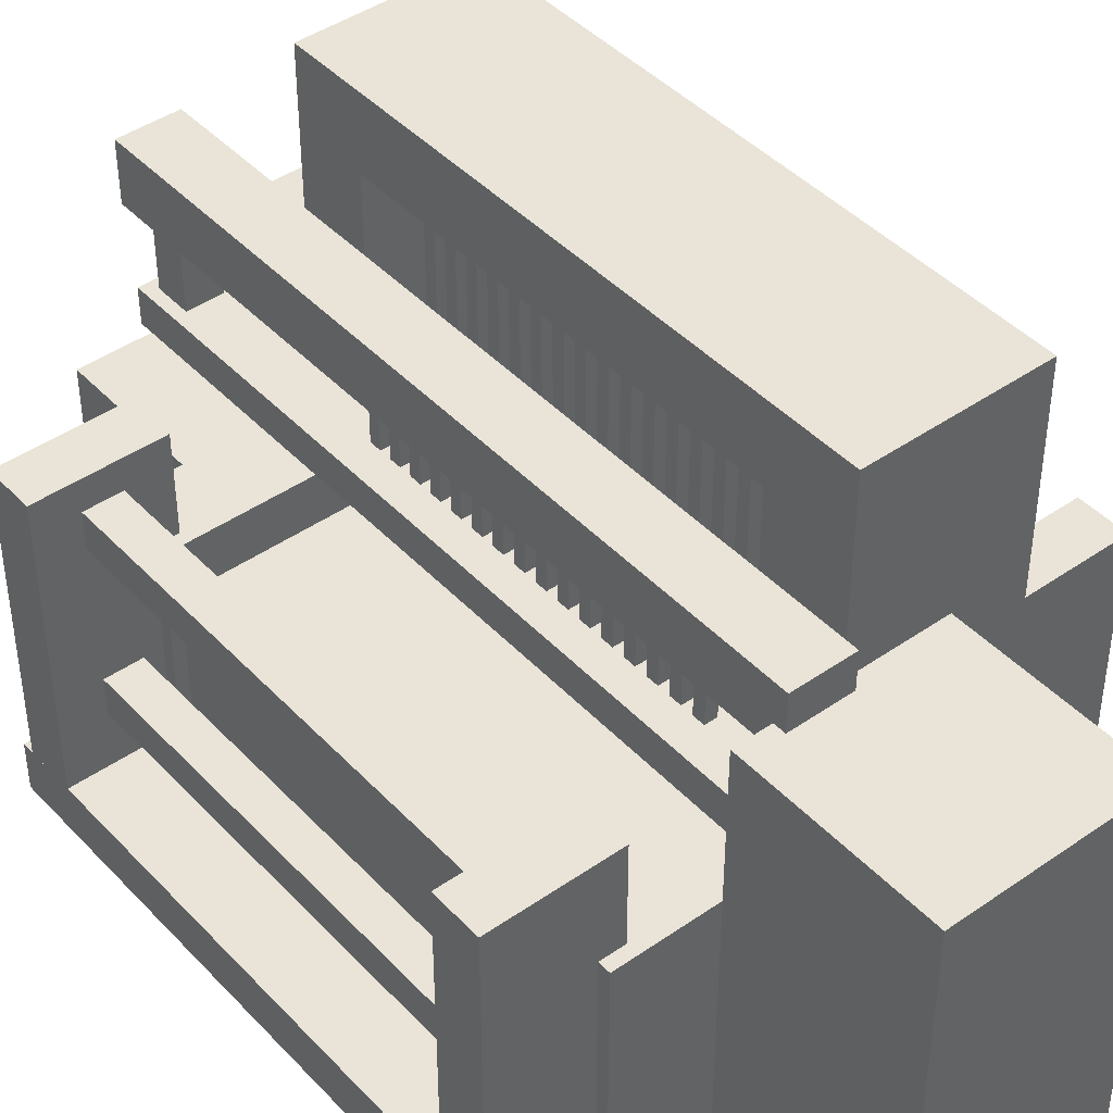
<metadata>
{"format":"obj","ext":"obj","renderer":"f3d","projection":"perspective","resolution":1024,"background":"white","views":[{"elev":43.4,"azim":140.6,"up":"+Y"}]}
</metadata>
<code>
o control
v 0 1 3
v 0 1 2
v 0 0 3
v 0 0 2
v -2 1 2
v -2 1 3
v -2 0 2
v -2 0 3
f 4 7 5 2
f 3 4 2 1
f 8 3 1 6
f 7 8 6 5
f 6 1 2 5
f 7 4 3 8
o plug
v 0 2 -1
v 0 2 -2
v 0 0 -1
v 0 0 -2
v -1 2 -2
v -1 2 -1
v -1 0 -2
v -1 0 -1
f 12 15 13 10
f 11 12 10 9
f 16 11 9 14
f 15 16 14 13
f 14 9 10 13
f 15 12 11 16
o base
v 1 0.25 2
v 1 0.25 -1
v 1 0 2
v 1 0 -1
v -2 0.25 -1
v -2 0.25 2
v -2 0 -1
v -2 0 2
f 20 23 21 18
f 19 20 18 17
f 24 19 17 22
f 23 24 22 21
f 22 17 18 21
f 23 20 19 24
o rackside1
v 1 1.75 1.938
v 1 1.75 1.688
v 1 0.25 1.938
v 1 0.25 1.688
v 0.375 1.75 1.688
v 0.375 1.75 1.938
v 0.375 0.25 1.688
v 0.375 0.25 1.938
f 28 31 29 26
f 27 28 26 25
f 32 27 25 30
f 31 32 30 29
f 30 25 26 29
f 31 28 27 32
o rackside2
v 0.375 1.75 -0.9375
v 0.375 1.75 -0.6875
v 0.375 0.25 -0.9375
v 0.375 0.25 -0.6875
v 1 1.75 -0.6875
v 1 1.75 -0.9375
v 1 0.25 -0.6875
v 1 0.25 -0.9375
f 36 39 37 34
f 35 36 34 33
f 40 35 33 38
f 39 40 38 37
f 38 33 34 37
f 39 36 35 40
o rackside3
v -1.969 1.75 -0.9375
v -1.969 1.75 -0.6875
v -1.969 0.25 -0.9375
v -1.969 0.25 -0.6875
v -1.344 1.75 -0.6875
v -1.344 1.75 -0.9375
v -1.344 0.25 -0.6875
v -1.344 0.25 -0.9375
f 44 47 45 42
f 43 44 42 41
f 48 43 41 46
f 47 48 46 45
f 46 41 42 45
f 47 44 43 48
o rackside4
v -1.344 1.75 1.938
v -1.344 1.75 1.688
v -1.344 0.25 1.938
v -1.344 0.25 1.688
v -1.969 1.75 1.688
v -1.969 1.75 1.938
v -1.969 0.25 1.688
v -1.969 0.25 1.938
f 52 55 53 50
f 51 52 50 49
f 56 51 49 54
f 55 56 54 53
f 54 49 50 53
f 55 52 51 56
o rod1
v -1.531 1.594 1.688
v -1.531 1.594 -0.6875
v -1.531 1.406 1.688
v -1.531 1.406 -0.6875
v -1.719 1.594 -0.6875
v -1.719 1.594 1.688
v -1.719 1.406 -0.6875
v -1.719 1.406 1.688
f 60 63 61 58
f 59 60 58 57
f 64 59 57 62
f 63 64 62 61
f 62 57 58 61
f 63 60 59 64
o rod2
v -1.594 0.7188 1.688
v -1.594 0.7188 -0.6875
v -1.594 0.5312 1.688
v -1.594 0.5312 -0.6875
v -1.781 0.7188 -0.6875
v -1.781 0.7188 1.688
v -1.781 0.5312 -0.6875
v -1.781 0.5312 1.688
f 68 71 69 66
f 67 68 66 65
f 72 67 65 70
f 71 72 70 69
f 70 65 66 69
f 71 68 67 72
o rod3
v 0.7812 0.7188 1.688
v 0.7812 0.7188 -0.6875
v 0.7812 0.5312 1.688
v 0.7812 0.5312 -0.6875
v 0.5938 0.7188 -0.6875
v 0.5938 0.7188 1.688
v 0.5938 0.5312 -0.6875
v 0.5938 0.5312 1.688
f 76 79 77 74
f 75 76 74 73
f 80 75 73 78
f 79 80 78 77
f 78 73 74 77
f 79 76 75 80
o rod4
v 0.7812 1.594 1.688
v 0.7812 1.594 -0.6875
v 0.7812 1.406 1.688
v 0.7812 1.406 -0.6875
v 0.5938 1.594 -0.6875
v 0.5938 1.594 1.688
v 0.5938 1.406 -0.6875
v 0.5938 1.406 1.688
f 84 87 85 82
f 83 84 82 81
f 88 83 81 86
f 87 88 86 85
f 86 81 82 85
f 87 84 83 88
o teeth1
v -0.375 1.875 1.469
v -0.375 1.875 1.406
v -0.375 1.438 1.469
v -0.375 1.438 1.406
v -0.4375 1.875 1.406
v -0.4375 1.875 1.469
v -0.4375 1.438 1.406
v -0.4375 1.438 1.469
f 92 95 93 90
f 91 92 90 89
f 96 91 89 94
f 95 96 94 93
f 94 89 90 93
f 95 92 91 96
o teeth2
v -0.375 1.875 1.344
v -0.375 1.875 1.281
v -0.375 1.438 1.344
v -0.375 1.438 1.281
v -0.4375 1.875 1.281
v -0.4375 1.875 1.344
v -0.4375 1.438 1.281
v -0.4375 1.438 1.344
f 100 103 101 98
f 99 100 98 97
f 104 99 97 102
f 103 104 102 101
f 102 97 98 101
f 103 100 99 104
o teeth3
v -0.375 1.875 1.094
v -0.375 1.875 1.031
v -0.375 1.438 1.094
v -0.375 1.438 1.031
v -0.4375 1.875 1.031
v -0.4375 1.875 1.094
v -0.4375 1.438 1.031
v -0.4375 1.438 1.094
f 108 111 109 106
f 107 108 106 105
f 112 107 105 110
f 111 112 110 109
f 110 105 106 109
f 111 108 107 112
o teeth4
v -0.375 1.875 1.219
v -0.375 1.875 1.156
v -0.375 1.438 1.219
v -0.375 1.438 1.156
v -0.4375 1.875 1.156
v -0.4375 1.875 1.219
v -0.4375 1.438 1.156
v -0.4375 1.438 1.219
f 116 119 117 114
f 115 116 114 113
f 120 115 113 118
f 119 120 118 117
f 118 113 114 117
f 119 116 115 120
o teeth5
v -0.375 1.875 0.5938
v -0.375 1.875 0.5312
v -0.375 1.438 0.5938
v -0.375 1.438 0.5312
v -0.4375 1.875 0.5312
v -0.4375 1.875 0.5938
v -0.4375 1.438 0.5312
v -0.4375 1.438 0.5938
f 124 127 125 122
f 123 124 122 121
f 128 123 121 126
f 127 128 126 125
f 126 121 122 125
f 127 124 123 128
o teeth6
v -0.375 1.875 0.7188
v -0.375 1.875 0.6562
v -0.375 1.438 0.7188
v -0.375 1.438 0.6562
v -0.4375 1.875 0.6562
v -0.4375 1.875 0.7188
v -0.4375 1.438 0.6562
v -0.4375 1.438 0.7188
f 132 135 133 130
f 131 132 130 129
f 136 131 129 134
f 135 136 134 133
f 134 129 130 133
f 135 132 131 136
o teeth7
v -0.375 1.875 0.8438
v -0.375 1.875 0.7812
v -0.375 1.438 0.8438
v -0.375 1.438 0.7812
v -0.4375 1.875 0.7812
v -0.4375 1.875 0.8438
v -0.4375 1.438 0.7812
v -0.4375 1.438 0.8438
f 140 143 141 138
f 139 140 138 137
f 144 139 137 142
f 143 144 142 141
f 142 137 138 141
f 143 140 139 144
o teeth8
v -0.375 1.875 0.9688
v -0.375 1.875 0.9062
v -0.375 1.438 0.9688
v -0.375 1.438 0.9062
v -0.4375 1.875 0.9062
v -0.4375 1.875 0.9688
v -0.4375 1.438 0.9062
v -0.4375 1.438 0.9688
f 148 151 149 146
f 147 148 146 145
f 152 147 145 150
f 151 152 150 149
f 150 145 146 149
f 151 148 147 152
o teeth9
v -0.375 1.875 -0.4062
v -0.375 1.875 -0.4688
v -0.375 1.438 -0.4062
v -0.375 1.438 -0.4688
v -0.4375 1.875 -0.4688
v -0.4375 1.875 -0.4062
v -0.4375 1.438 -0.4688
v -0.4375 1.438 -0.4062
f 156 159 157 154
f 155 156 154 153
f 160 155 153 158
f 159 160 158 157
f 158 153 154 157
f 159 156 155 160
o teeth10
v -0.375 1.875 -0.2812
v -0.375 1.875 -0.3438
v -0.375 1.438 -0.2812
v -0.375 1.438 -0.3438
v -0.4375 1.875 -0.3438
v -0.4375 1.875 -0.2812
v -0.4375 1.438 -0.3438
v -0.4375 1.438 -0.2812
f 164 167 165 162
f 163 164 162 161
f 168 163 161 166
f 167 168 166 165
f 166 161 162 165
f 167 164 163 168
o teeth11
v -0.375 1.875 -0.1562
v -0.375 1.875 -0.2188
v -0.375 1.438 -0.1562
v -0.375 1.438 -0.2188
v -0.4375 1.875 -0.2188
v -0.4375 1.875 -0.1562
v -0.4375 1.438 -0.2188
v -0.4375 1.438 -0.1562
f 172 175 173 170
f 171 172 170 169
f 176 171 169 174
f 175 176 174 173
f 174 169 170 173
f 175 172 171 176
o teeth12
v -0.375 1.875 -0.03125
v -0.375 1.875 -0.09375
v -0.375 1.438 -0.03125
v -0.375 1.438 -0.09375
v -0.4375 1.875 -0.09375
v -0.4375 1.875 -0.03125
v -0.4375 1.438 -0.09375
v -0.4375 1.438 -0.03125
f 180 183 181 178
f 179 180 178 177
f 184 179 177 182
f 183 184 182 181
f 182 177 178 181
f 183 180 179 184
o teeth13
v -0.375 1.875 0.4688
v -0.375 1.875 0.4062
v -0.375 1.438 0.4688
v -0.375 1.438 0.4062
v -0.4375 1.875 0.4062
v -0.4375 1.875 0.4688
v -0.4375 1.438 0.4062
v -0.4375 1.438 0.4688
f 188 191 189 186
f 187 188 186 185
f 192 187 185 190
f 191 192 190 189
f 190 185 186 189
f 191 188 187 192
o teeth14
v -0.375 1.875 0.3438
v -0.375 1.875 0.2812
v -0.375 1.438 0.3438
v -0.375 1.438 0.2812
v -0.4375 1.875 0.2812
v -0.4375 1.875 0.3438
v -0.4375 1.438 0.2812
v -0.4375 1.438 0.3438
f 196 199 197 194
f 195 196 194 193
f 200 195 193 198
f 199 200 198 197
f 198 193 194 197
f 199 196 195 200
o teeth15
v -0.375 1.875 0.09375
v -0.375 1.875 0.03125
v -0.375 1.438 0.09375
v -0.375 1.438 0.03125
v -0.4375 1.875 0.03125
v -0.4375 1.875 0.09375
v -0.4375 1.438 0.03125
v -0.4375 1.438 0.09375
f 204 207 205 202
f 203 204 202 201
f 208 203 201 206
f 207 208 206 205
f 206 201 202 205
f 207 204 203 208
o teeth16
v -0.375 1.875 0.2188
v -0.375 1.875 0.1562
v -0.375 1.438 0.2188
v -0.375 1.438 0.1562
v -0.4375 1.875 0.1562
v -0.4375 1.875 0.2188
v -0.4375 1.438 0.1562
v -0.4375 1.438 0.2188
f 212 215 213 210
f 211 212 210 209
f 216 211 209 214
f 215 216 214 213
f 214 209 210 213
f 215 212 211 216
o woodrackbase
v -0.2188 1.438 2.812
v -0.2188 1.438 -1.062
v -0.2188 1.25 2.812
v -0.2188 1.25 -1.062
v -0.5312 1.438 -1.062
v -0.5312 1.438 2.812
v -0.5312 1.25 -1.062
v -0.5312 1.25 2.812
f 220 223 221 218
f 219 220 218 217
f 224 219 217 222
f 223 224 222 221
f 222 217 218 221
f 223 220 219 224
o wodrackside1
v -0.2812 1.875 2.75
v -0.2812 1.875 2.562
v -0.2812 1.438 2.75
v -0.2812 1.438 2.562
v -0.4688 1.875 2.562
v -0.4688 1.875 2.75
v -0.4688 1.438 2.562
v -0.4688 1.438 2.75
f 228 231 229 226
f 227 228 226 225
f 232 227 225 230
f 231 232 230 229
f 230 225 226 229
f 231 228 227 232
o wodrackside2
v -0.2812 1.875 -0.8125
v -0.2812 1.875 -1
v -0.2812 1.438 -0.8125
v -0.2812 1.438 -1
v -0.4688 1.875 -1
v -0.4688 1.875 -0.8125
v -0.4688 1.438 -1
v -0.4688 1.438 -0.8125
f 236 239 237 234
f 235 236 234 233
f 240 235 233 238
f 239 240 238 237
f 238 233 234 237
f 239 236 235 240
o woodracktop
v -0.1875 2.188 2.812
v -0.1875 2.188 -1.062
v -0.1875 1.875 2.812
v -0.1875 1.875 -1.062
v -0.5 2.188 -1.062
v -0.5 2.188 2.812
v -0.5 1.875 -1.062
v -0.5 1.875 2.812
f 244 247 245 242
f 243 244 242 241
f 248 243 241 246
f 247 248 246 245
f 246 241 242 245
f 247 244 243 248
o rackslide1
v 0.5 1.25 2
v 0.5 1.25 1.625
v 0.5 0.25 2
v 0.5 0.25 1.625
v -0.5 1.25 1.625
v -0.5 1.25 2
v -0.5 0.25 1.625
v -0.5 0.25 2
f 252 255 253 250
f 251 252 250 249
f 256 251 249 254
f 255 256 254 253
f 254 249 250 253
f 255 252 251 256
o rackslide2
v 0.5 1.25 -0.625
v 0.5 1.25 -1
v 0.5 0.25 -0.625
v 0.5 0.25 -1
v -0.5 1.25 -1
v -0.5 1.25 -0.625
v -0.5 0.25 -1
v -0.5 0.25 -0.625
f 260 263 261 258
f 259 260 258 257
f 264 259 257 262
f 263 264 262 261
f 262 257 258 261
f 263 260 259 264
o holder
v -0.5938 1.812 2.625
v -0.5938 1.812 2
v -0.5938 1.438 2.625
v -0.5938 1.438 2
v -0.9688 1.812 2
v -0.9688 1.812 2.625
v -0.9688 1.438 2
v -0.9688 1.438 2.625
f 268 271 269 266
f 267 268 266 265
f 272 267 265 270
f 271 272 270 269
f 270 265 266 269
f 271 268 267 272
o teetha1
v -0.6875 2.562 0
v -0.6875 2.562 -0.0625
v -0.6875 1.562 0
v -0.6875 1.562 -0.0625
v -0.75 2.562 -0.0625
v -0.75 2.562 0
v -0.75 1.562 -0.0625
v -0.75 1.562 0
f 276 279 277 274
f 275 276 274 273
f 280 275 273 278
f 279 280 278 277
f 278 273 274 277
f 279 276 275 280
o teetha2
v -0.6875 2.562 -0.125
v -0.6875 2.562 -0.1875
v -0.6875 1.562 -0.125
v -0.6875 1.562 -0.1875
v -0.75 2.562 -0.1875
v -0.75 2.562 -0.125
v -0.75 1.562 -0.1875
v -0.75 1.562 -0.125
f 284 287 285 282
f 283 284 282 281
f 288 283 281 286
f 287 288 286 285
f 286 281 282 285
f 287 284 283 288
o teetha3
v -0.6875 2.562 -0.375
v -0.6875 2.562 -0.4375
v -0.6875 1.562 -0.375
v -0.6875 1.562 -0.4375
v -0.75 2.562 -0.4375
v -0.75 2.562 -0.375
v -0.75 1.562 -0.4375
v -0.75 1.562 -0.375
f 292 295 293 290
f 291 292 290 289
f 296 291 289 294
f 295 296 294 293
f 294 289 290 293
f 295 292 291 296
o teetha4
v -0.6875 2.562 -0.25
v -0.6875 2.562 -0.3125
v -0.6875 1.562 -0.25
v -0.6875 1.562 -0.3125
v -0.75 2.562 -0.3125
v -0.75 2.562 -0.25
v -0.75 1.562 -0.3125
v -0.75 1.562 -0.25
f 300 303 301 298
f 299 300 298 297
f 304 299 297 302
f 303 304 302 301
f 302 297 298 301
f 303 300 299 304
o teetha5
v -0.6875 2.562 0.125
v -0.6875 2.562 0.0625
v -0.6875 1.562 0.125
v -0.6875 1.562 0.0625
v -0.75 2.562 0.0625
v -0.75 2.562 0.125
v -0.75 1.562 0.0625
v -0.75 1.562 0.125
f 308 311 309 306
f 307 308 306 305
f 312 307 305 310
f 311 312 310 309
f 310 305 306 309
f 311 308 307 312
o teetha6
v -0.6875 2.562 0.25
v -0.6875 2.562 0.1875
v -0.6875 1.562 0.25
v -0.6875 1.562 0.1875
v -0.75 2.562 0.1875
v -0.75 2.562 0.25
v -0.75 1.562 0.1875
v -0.75 1.562 0.25
f 316 319 317 314
f 315 316 314 313
f 320 315 313 318
f 319 320 318 317
f 318 313 314 317
f 319 316 315 320
o teetha7
v -0.6875 2.562 0.375
v -0.6875 2.562 0.3125
v -0.6875 1.562 0.375
v -0.6875 1.562 0.3125
v -0.75 2.562 0.3125
v -0.75 2.562 0.375
v -0.75 1.562 0.3125
v -0.75 1.562 0.375
f 324 327 325 322
f 323 324 322 321
f 328 323 321 326
f 327 328 326 325
f 326 321 322 325
f 327 324 323 328
o teetha8
v -0.6875 2.562 0.5
v -0.6875 2.562 0.4375
v -0.6875 1.562 0.5
v -0.6875 1.562 0.4375
v -0.75 2.562 0.4375
v -0.75 2.562 0.5
v -0.75 1.562 0.4375
v -0.75 1.562 0.5
f 332 335 333 330
f 331 332 330 329
f 336 331 329 334
f 335 336 334 333
f 334 329 330 333
f 335 332 331 336
o teetha9
v -0.6875 2.562 1.125
v -0.6875 2.562 1.062
v -0.6875 1.562 1.125
v -0.6875 1.562 1.062
v -0.75 2.562 1.062
v -0.75 2.562 1.125
v -0.75 1.562 1.062
v -0.75 1.562 1.125
f 340 343 341 338
f 339 340 338 337
f 344 339 337 342
f 343 344 342 341
f 342 337 338 341
f 343 340 339 344
o teetha10
v -0.6875 2.562 1.25
v -0.6875 2.562 1.187
v -0.6875 1.562 1.25
v -0.6875 1.562 1.187
v -0.75 2.562 1.187
v -0.75 2.562 1.25
v -0.75 1.562 1.187
v -0.75 1.562 1.25
f 348 351 349 346
f 347 348 346 345
f 352 347 345 350
f 351 352 350 349
f 350 345 346 349
f 351 348 347 352
o teetha11
v -0.6875 2.562 1.375
v -0.6875 2.562 1.312
v -0.6875 1.562 1.375
v -0.6875 1.562 1.312
v -0.75 2.562 1.312
v -0.75 2.562 1.375
v -0.75 1.562 1.312
v -0.75 1.562 1.375
f 356 359 357 354
f 355 356 354 353
f 360 355 353 358
f 359 360 358 357
f 358 353 354 357
f 359 356 355 360
o teetha12
v -0.6875 2.562 1.5
v -0.6875 2.562 1.438
v -0.6875 1.562 1.5
v -0.6875 1.562 1.438
v -0.75 2.562 1.438
v -0.75 2.562 1.5
v -0.75 1.562 1.438
v -0.75 1.562 1.5
f 364 367 365 362
f 363 364 362 361
f 368 363 361 366
f 367 368 366 365
f 366 361 362 365
f 367 364 363 368
o teetha13
v -0.6875 2.562 0.625
v -0.6875 2.562 0.5625
v -0.6875 1.562 0.625
v -0.6875 1.562 0.5625
v -0.75 2.562 0.5625
v -0.75 2.562 0.625
v -0.75 1.562 0.5625
v -0.75 1.562 0.625
f 372 375 373 370
f 371 372 370 369
f 376 371 369 374
f 375 376 374 373
f 374 369 370 373
f 375 372 371 376
o teetha14
v -0.6875 2.562 0.75
v -0.6875 2.562 0.6875
v -0.6875 1.562 0.75
v -0.6875 1.562 0.6875
v -0.75 2.562 0.6875
v -0.75 2.562 0.75
v -0.75 1.562 0.6875
v -0.75 1.562 0.75
f 380 383 381 378
f 379 380 378 377
f 384 379 377 382
f 383 384 382 381
f 382 377 378 381
f 383 380 379 384
o teetha15
v -0.6875 2.562 0.875
v -0.6875 2.562 0.8125
v -0.6875 1.562 0.875
v -0.6875 1.562 0.8125
v -0.75 2.562 0.8125
v -0.75 2.562 0.875
v -0.75 1.562 0.8125
v -0.75 1.562 0.875
f 388 391 389 386
f 387 388 386 385
f 392 387 385 390
f 391 392 390 389
f 390 385 386 389
f 391 388 387 392
o teetha16
v -0.6875 2.562 1
v -0.6875 2.562 0.9375
v -0.6875 1.562 1
v -0.6875 1.562 0.9375
v -0.75 2.562 0.9375
v -0.75 2.562 1
v -0.75 1.562 0.9375
v -0.75 1.562 1
f 396 399 397 394
f 395 396 394 393
f 400 395 393 398
f 399 400 398 397
f 398 393 394 397
f 399 396 395 400
o teethb1
v -0.9531 2.25 0.9375
v -0.9531 2.25 0.875
v -0.9531 1.125 0.9375
v -0.9531 1.125 0.875
v -1.016 2.25 0.875
v -1.016 2.25 0.9375
v -1.016 1.125 0.875
v -1.016 1.125 0.9375
f 404 407 405 402
f 403 404 402 401
f 408 403 401 406
f 407 408 406 405
f 406 401 402 405
f 407 404 403 408
o teethb2
v -0.9531 2.25 -0.0625
v -0.9531 2.25 -0.125
v -0.9531 1.125 -0.0625
v -0.9531 1.125 -0.125
v -1.016 2.25 -0.125
v -1.016 2.25 -0.0625
v -1.016 1.125 -0.125
v -1.016 1.125 -0.0625
f 412 415 413 410
f 411 412 410 409
f 416 411 409 414
f 415 416 414 413
f 414 409 410 413
f 415 412 411 416
o teethb3
v -0.9531 2.25 -0.1875
v -0.9531 2.25 -0.25
v -0.9531 1.125 -0.1875
v -0.9531 1.125 -0.25
v -1.016 2.25 -0.25
v -1.016 2.25 -0.1875
v -1.016 1.125 -0.25
v -1.016 1.125 -0.1875
f 420 423 421 418
f 419 420 418 417
f 424 419 417 422
f 423 424 422 421
f 422 417 418 421
f 423 420 419 424
o teethb4
v -0.9531 2.25 -0.4375
v -0.9531 2.25 -0.5
v -0.9531 1.125 -0.4375
v -0.9531 1.125 -0.5
v -1.016 2.25 -0.5
v -1.016 2.25 -0.4375
v -1.016 1.125 -0.5
v -1.016 1.125 -0.4375
f 428 431 429 426
f 427 428 426 425
f 432 427 425 430
f 431 432 430 429
f 430 425 426 429
f 431 428 427 432
o teethb5
v -0.9531 2.25 -0.3125
v -0.9531 2.25 -0.375
v -0.9531 1.125 -0.3125
v -0.9531 1.125 -0.375
v -1.016 2.25 -0.375
v -1.016 2.25 -0.3125
v -1.016 1.125 -0.375
v -1.016 1.125 -0.3125
f 436 439 437 434
f 435 436 434 433
f 440 435 433 438
f 439 440 438 437
f 438 433 434 437
f 439 436 435 440
o teethb6
v -0.9531 2.25 0.0625
v -0.9531 2.25 -4.441e-16
v -0.9531 1.125 0.0625
v -0.9531 1.125 -4.441e-16
v -1.016 2.25 -4.441e-16
v -1.016 2.25 0.0625
v -1.016 1.125 -4.441e-16
v -1.016 1.125 0.0625
f 444 447 445 442
f 443 444 442 441
f 448 443 441 446
f 447 448 446 445
f 446 441 442 445
f 447 444 443 448
o teethb7
v -0.9531 2.25 0.1875
v -0.9531 2.25 0.125
v -0.9531 1.125 0.1875
v -0.9531 1.125 0.125
v -1.016 2.25 0.125
v -1.016 2.25 0.1875
v -1.016 1.125 0.125
v -1.016 1.125 0.1875
f 452 455 453 450
f 451 452 450 449
f 456 451 449 454
f 455 456 454 453
f 454 449 450 453
f 455 452 451 456
o teethb8
v -0.9531 2.25 0.3125
v -0.9531 2.25 0.25
v -0.9531 1.125 0.3125
v -0.9531 1.125 0.25
v -1.016 2.25 0.25
v -1.016 2.25 0.3125
v -1.016 1.125 0.25
v -1.016 1.125 0.3125
f 460 463 461 458
f 459 460 458 457
f 464 459 457 462
f 463 464 462 461
f 462 457 458 461
f 463 460 459 464
o teethb9
v -0.9531 2.25 0.4375
v -0.9531 2.25 0.375
v -0.9531 1.125 0.4375
v -0.9531 1.125 0.375
v -1.016 2.25 0.375
v -1.016 2.25 0.4375
v -1.016 1.125 0.375
v -1.016 1.125 0.4375
f 468 471 469 466
f 467 468 466 465
f 472 467 465 470
f 471 472 470 469
f 470 465 466 469
f 471 468 467 472
o teethb10
v -0.9531 2.25 1.062
v -0.9531 2.25 1
v -0.9531 1.125 1.062
v -0.9531 1.125 1
v -1.016 2.25 1
v -1.016 2.25 1.062
v -1.016 1.125 1
v -1.016 1.125 1.062
f 476 479 477 474
f 475 476 474 473
f 480 475 473 478
f 479 480 478 477
f 478 473 474 477
f 479 476 475 480
o teethb11
v -0.9531 2.25 1.187
v -0.9531 2.25 1.125
v -0.9531 1.125 1.187
v -0.9531 1.125 1.125
v -1.016 2.25 1.125
v -1.016 2.25 1.187
v -1.016 1.125 1.125
v -1.016 1.125 1.187
f 484 487 485 482
f 483 484 482 481
f 488 483 481 486
f 487 488 486 485
f 486 481 482 485
f 487 484 483 488
o teethb12
v -0.9531 2.25 1.312
v -0.9531 2.25 1.25
v -0.9531 1.125 1.312
v -0.9531 1.125 1.25
v -1.016 2.25 1.25
v -1.016 2.25 1.312
v -1.016 1.125 1.25
v -1.016 1.125 1.312
f 492 495 493 490
f 491 492 490 489
f 496 491 489 494
f 495 496 494 493
f 494 489 490 493
f 495 492 491 496
o teethb13
v -0.9531 2.25 1.438
v -0.9531 2.25 1.375
v -0.9531 1.125 1.438
v -0.9531 1.125 1.375
v -1.016 2.25 1.375
v -1.016 2.25 1.438
v -1.016 1.125 1.375
v -1.016 1.125 1.438
f 500 503 501 498
f 499 500 498 497
f 504 499 497 502
f 503 504 502 501
f 502 497 498 501
f 503 500 499 504
o teethb14
v -0.9531 2.25 0.5625
v -0.9531 2.25 0.5
v -0.9531 1.125 0.5625
v -0.9531 1.125 0.5
v -1.016 2.25 0.5
v -1.016 2.25 0.5625
v -1.016 1.125 0.5
v -1.016 1.125 0.5625
f 508 511 509 506
f 507 508 506 505
f 512 507 505 510
f 511 512 510 509
f 510 505 506 509
f 511 508 507 512
o teethb15
v -0.9531 2.25 0.6875
v -0.9531 2.25 0.625
v -0.9531 1.125 0.6875
v -0.9531 1.125 0.625
v -1.016 2.25 0.625
v -1.016 2.25 0.6875
v -1.016 1.125 0.625
v -1.016 1.125 0.6875
f 516 519 517 514
f 515 516 514 513
f 520 515 513 518
f 519 520 518 517
f 518 513 514 517
f 519 516 515 520
o teethb16
v -0.9531 2.25 0.8125
v -0.9531 2.25 0.75
v -0.9531 1.125 0.8125
v -0.9531 1.125 0.75
v -1.016 2.25 0.75
v -1.016 2.25 0.8125
v -1.016 1.125 0.75
v -1.016 1.125 0.8125
f 524 527 525 522
f 523 524 522 521
f 528 523 521 526
f 527 528 526 525
f 526 521 522 525
f 527 524 523 528
o bodybase
v 0.4375 1 1.625
v 0.4375 1 -0.625
v 0.4375 0.25 1.625
v 0.4375 0.25 -0.625
v -1.312 1 -0.625
v -1.312 1 1.625
v -1.312 0.25 -0.625
v -1.312 0.25 1.625
f 532 535 533 530
f 531 532 530 529
f 536 531 529 534
f 535 536 534 533
f 534 529 530 533
f 535 532 531 536
o bodyside1
v -0.5 2.938 2
v -0.5 2.938 1.625
v -0.5 0.25 2
v -0.5 0.25 1.625
v -1.375 2.938 1.625
v -1.375 2.938 2
v -1.375 0.25 1.625
v -1.375 0.25 2
f 540 543 541 538
f 539 540 538 537
f 544 539 537 542
f 543 544 542 541
f 542 537 538 541
f 543 540 539 544
o bodyside2
v -0.5 2.938 -0.625
v -0.5 2.938 -1
v -0.5 0.25 -0.625
v -0.5 0.25 -1
v -1.375 2.938 -1
v -1.375 2.938 -0.625
v -1.375 0.25 -1
v -1.375 0.25 -0.625
f 548 551 549 546
f 547 548 546 545
f 552 547 545 550
f 551 552 550 549
f 550 545 546 549
f 551 548 547 552
o bodytop
v -0.5 2.938 1.625
v -0.5 2.938 -0.625
v -0.5 2.562 1.625
v -0.5 2.562 -0.625
v -1.375 2.938 -0.625
v -1.375 2.938 1.625
v -1.375 2.562 -0.625
v -1.375 2.562 1.625
f 556 559 557 554
f 555 556 554 553
f 560 555 553 558
f 559 560 558 557
f 558 553 554 557
f 559 556 555 560
o bodyrack
v -0.9531 2.438 1.625
v -0.9531 2.438 -0.625
v -0.9531 2.25 1.625
v -0.9531 2.25 -0.625
v -1.016 2.438 -0.625
v -1.016 2.438 1.625
v -1.016 2.25 -0.625
v -1.016 2.25 1.625
f 564 567 565 562
f 563 564 562 561
f 568 563 561 566
f 567 568 566 565
f 566 561 562 565
f 567 564 563 568

</code>
